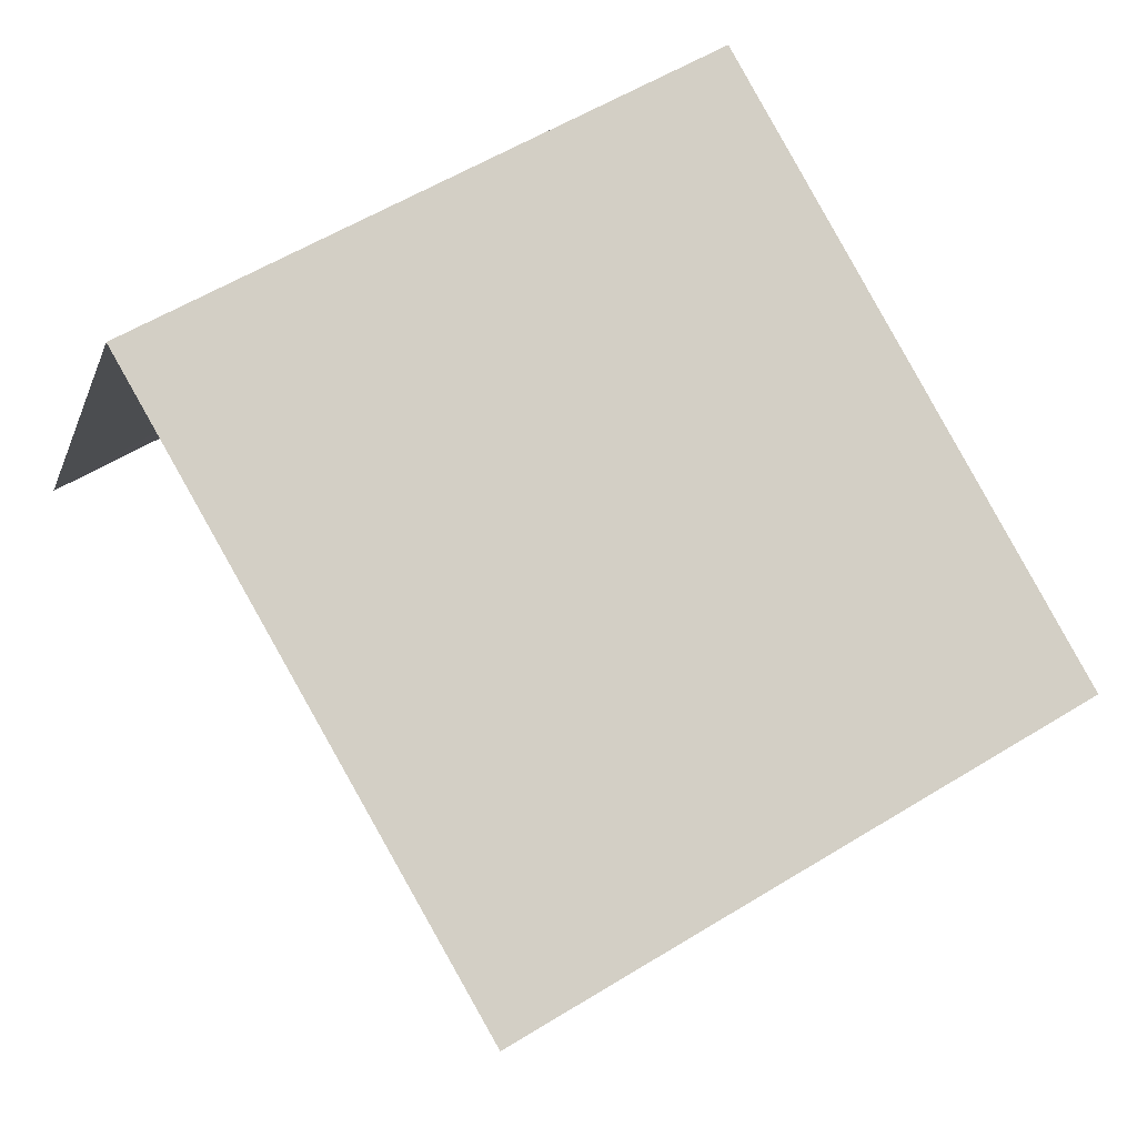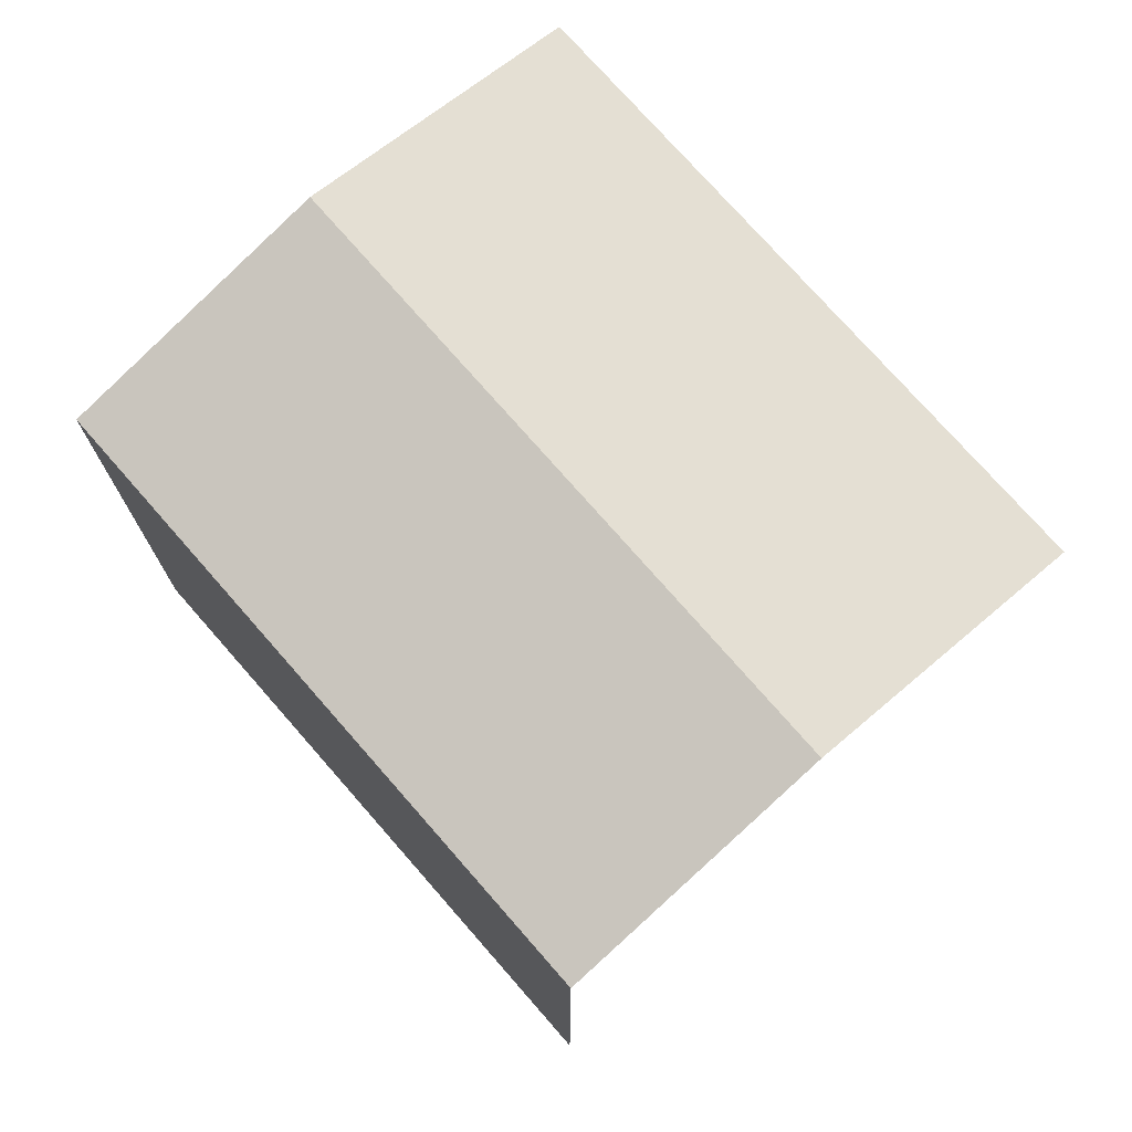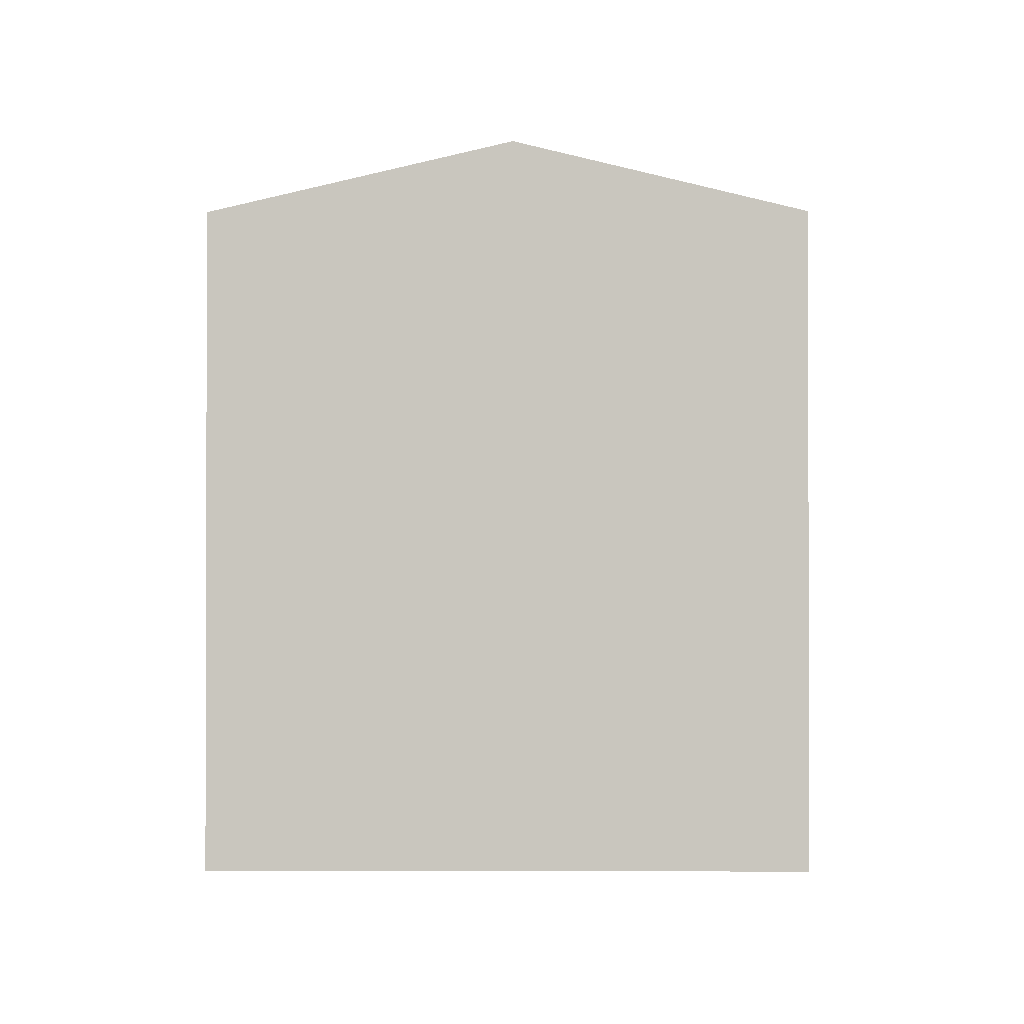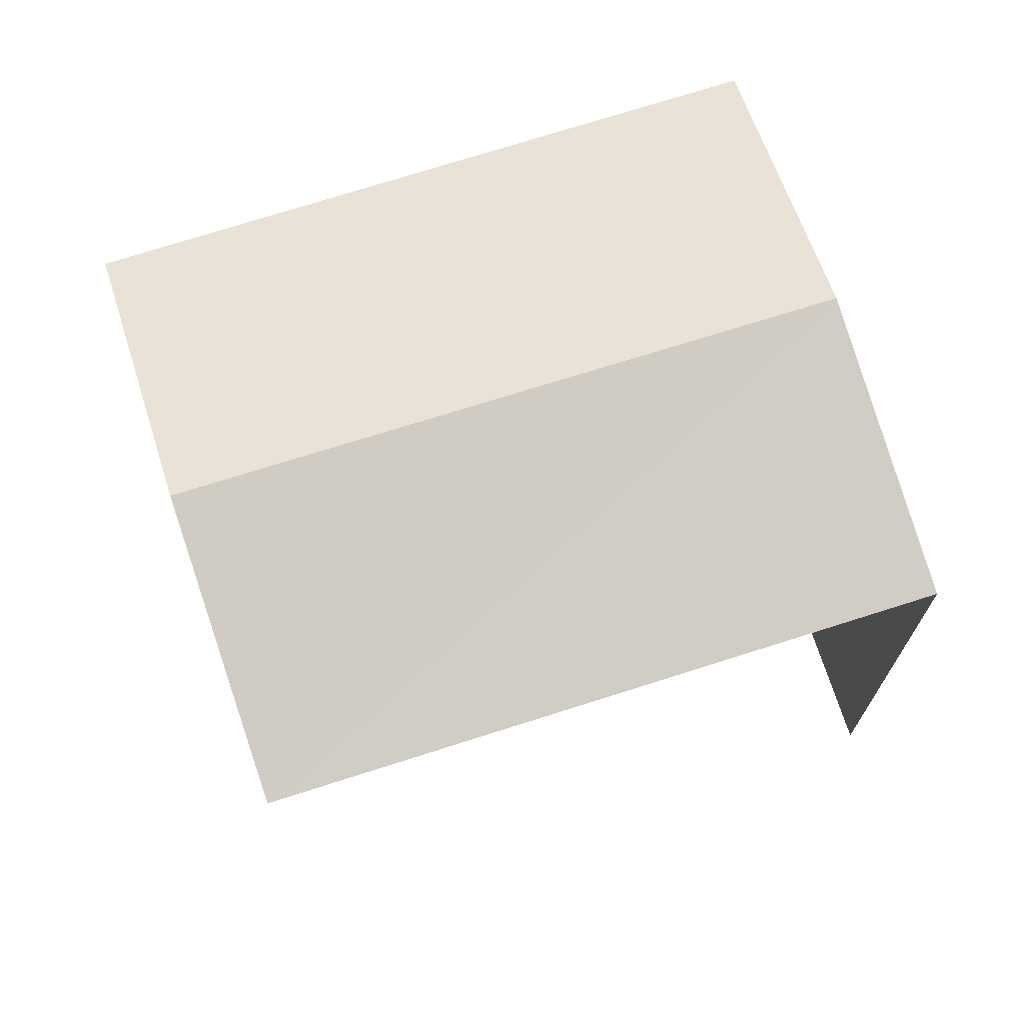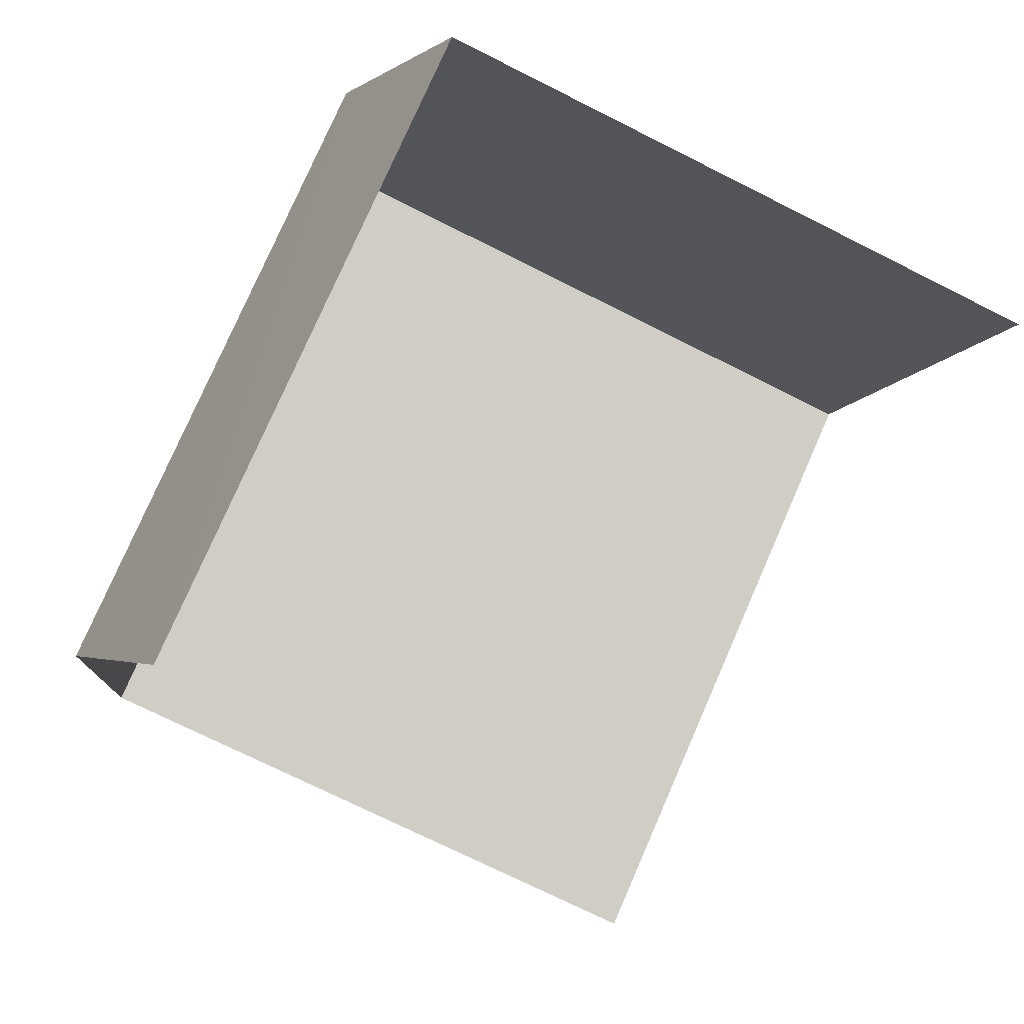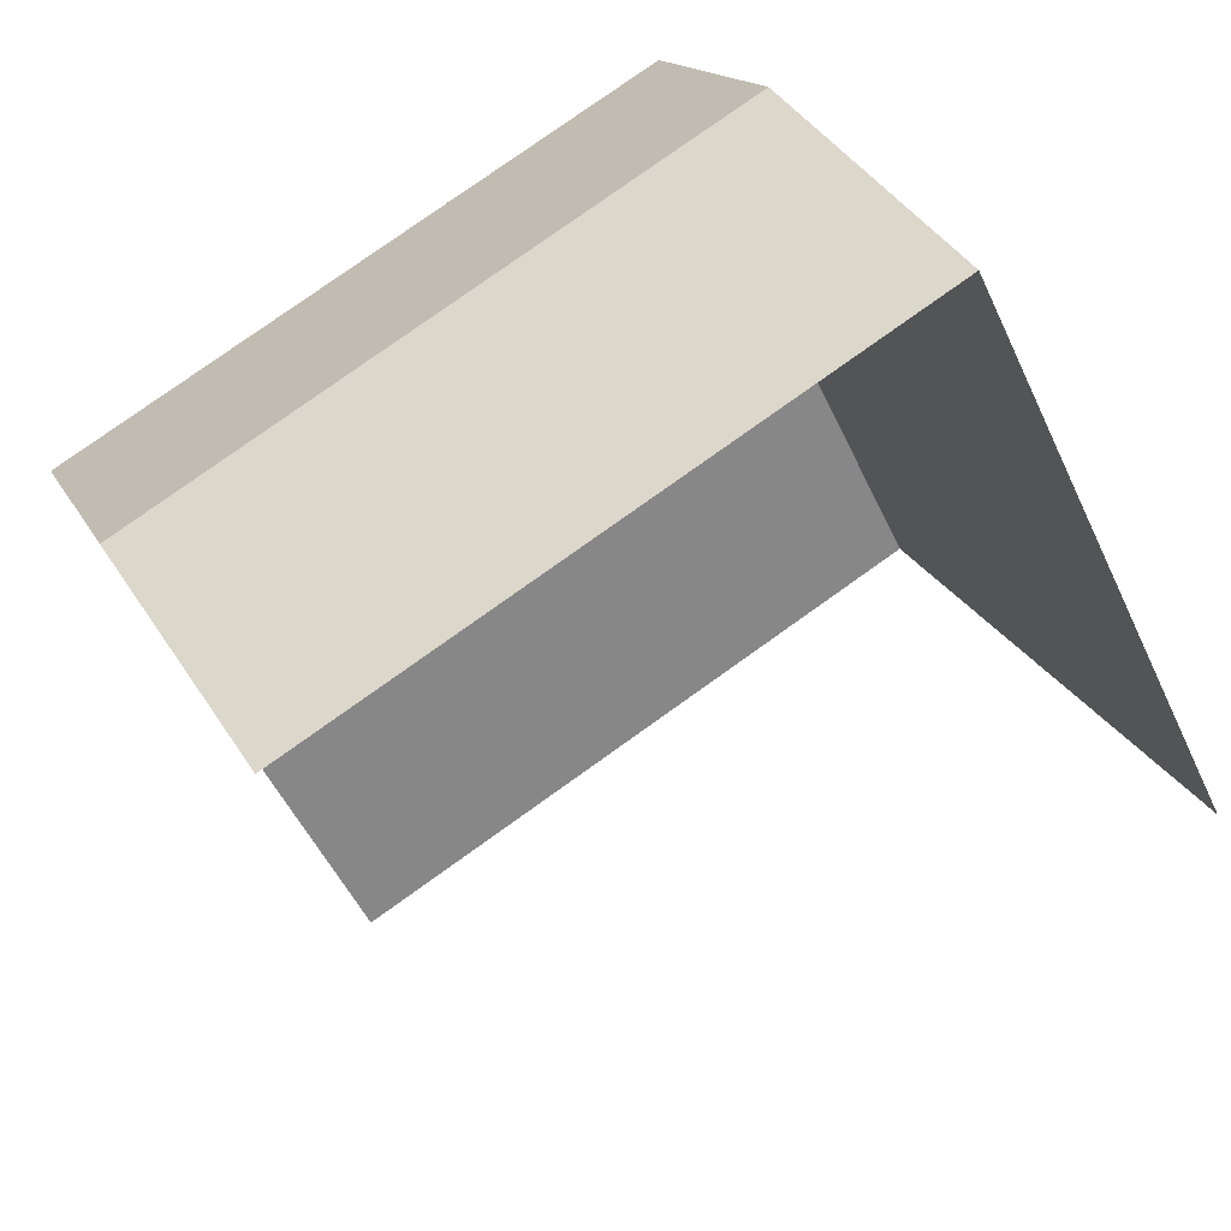
<metadata>
{"format":"obj","ext":"obj","renderer":"f3d","projection":"perspective","resolution":1024,"background":"white","views":[{"elev":55.7,"azim":-123.3,"up":"+Y"},{"elev":75.6,"azim":-104.3,"up":"+Z"},{"elev":-1.1,"azim":117.8,"up":"+Z"},{"elev":72.3,"azim":9.3,"up":"+Z"},{"elev":-72.5,"azim":63.3,"up":"+Y"},{"elev":-50.3,"azim":24.1,"up":"+Y"}]}
</metadata>
<code>
v -2.252e+05 -1.283e+05 12.86
v -2.252e+05 -1.283e+05 12.86
v -2.252e+05 -1.283e+05 12.86
v -2.252e+05 -1.283e+05 12.86
v -2.252e+05 -1.283e+05 16.92
v -2.252e+05 -1.283e+05 16.92
v -2.252e+05 -1.283e+05 17.35
v -2.252e+05 -1.283e+05 17.35
v -2.252e+05 -1.283e+05 16.92
v -2.252e+05 -1.283e+05 16.92
f 1 2 3
f 4 1 3
f 10 4 8
f 4 3 8
f 3 5 8
f 5 3 2
f 6 5 2
f 5 6 7
f 8 5 7
f 9 10 8
f 7 9 8
f 6 2 7
f 2 1 7
f 1 9 7
f 10 1 4
f 10 9 1

</code>
